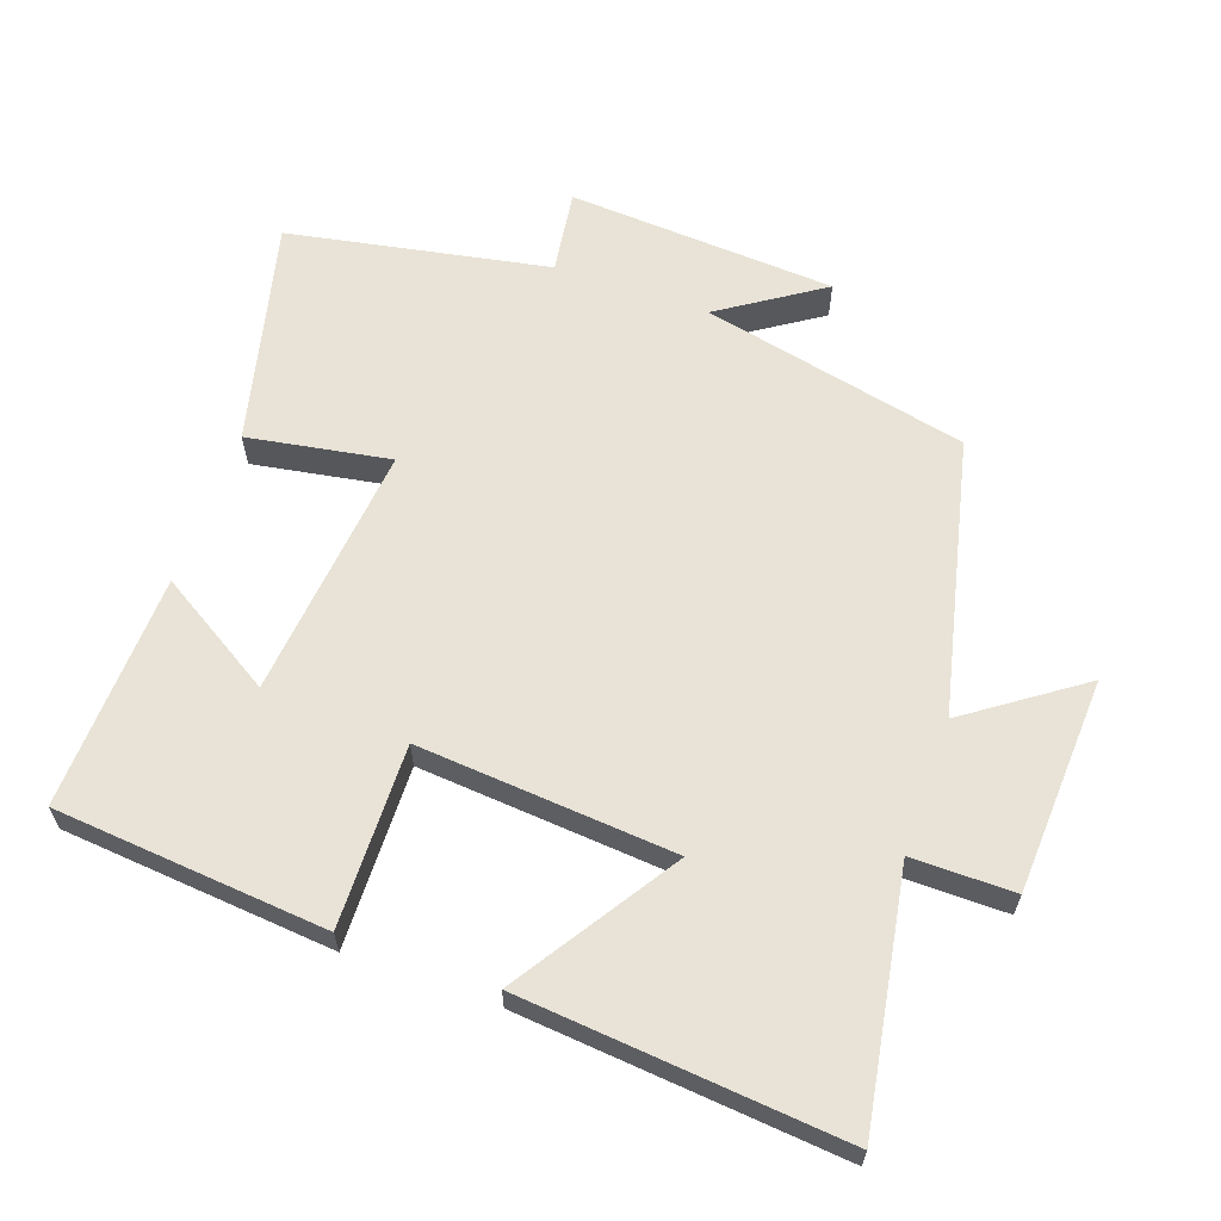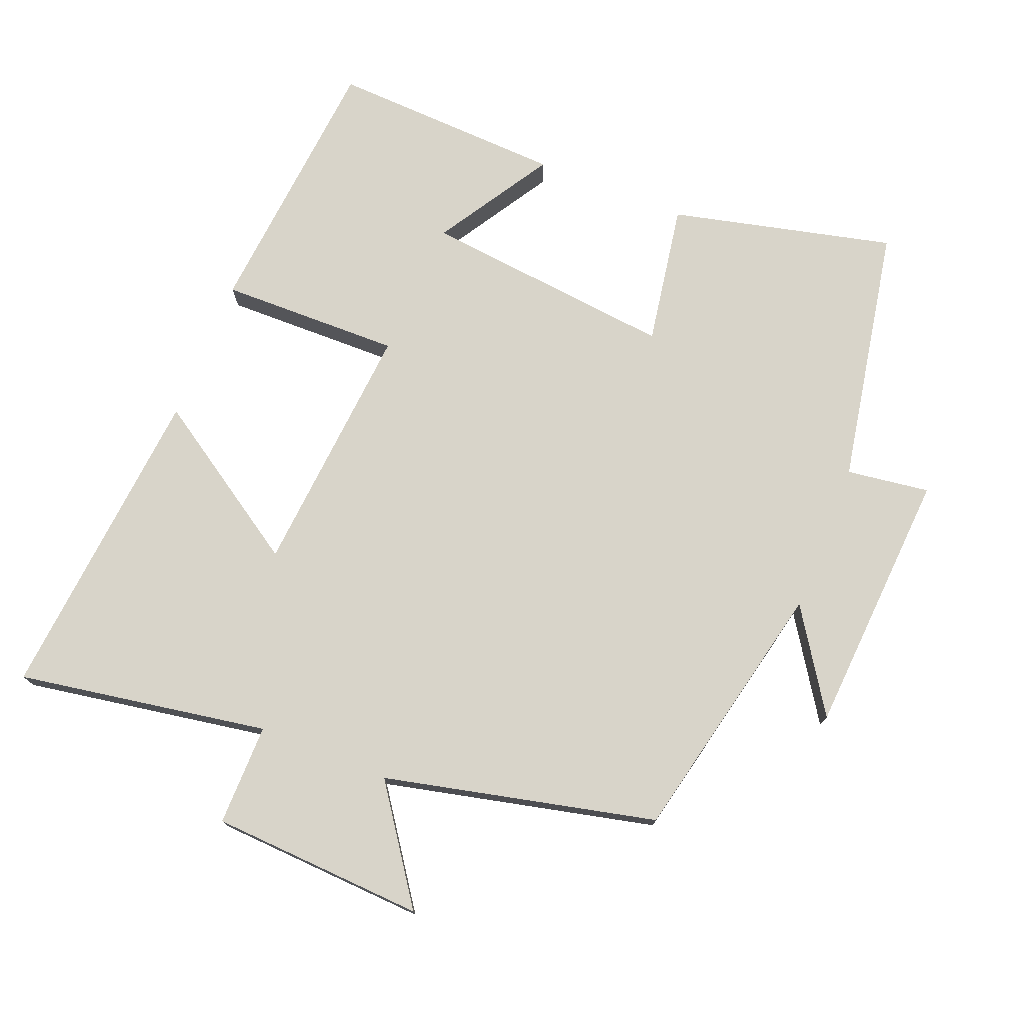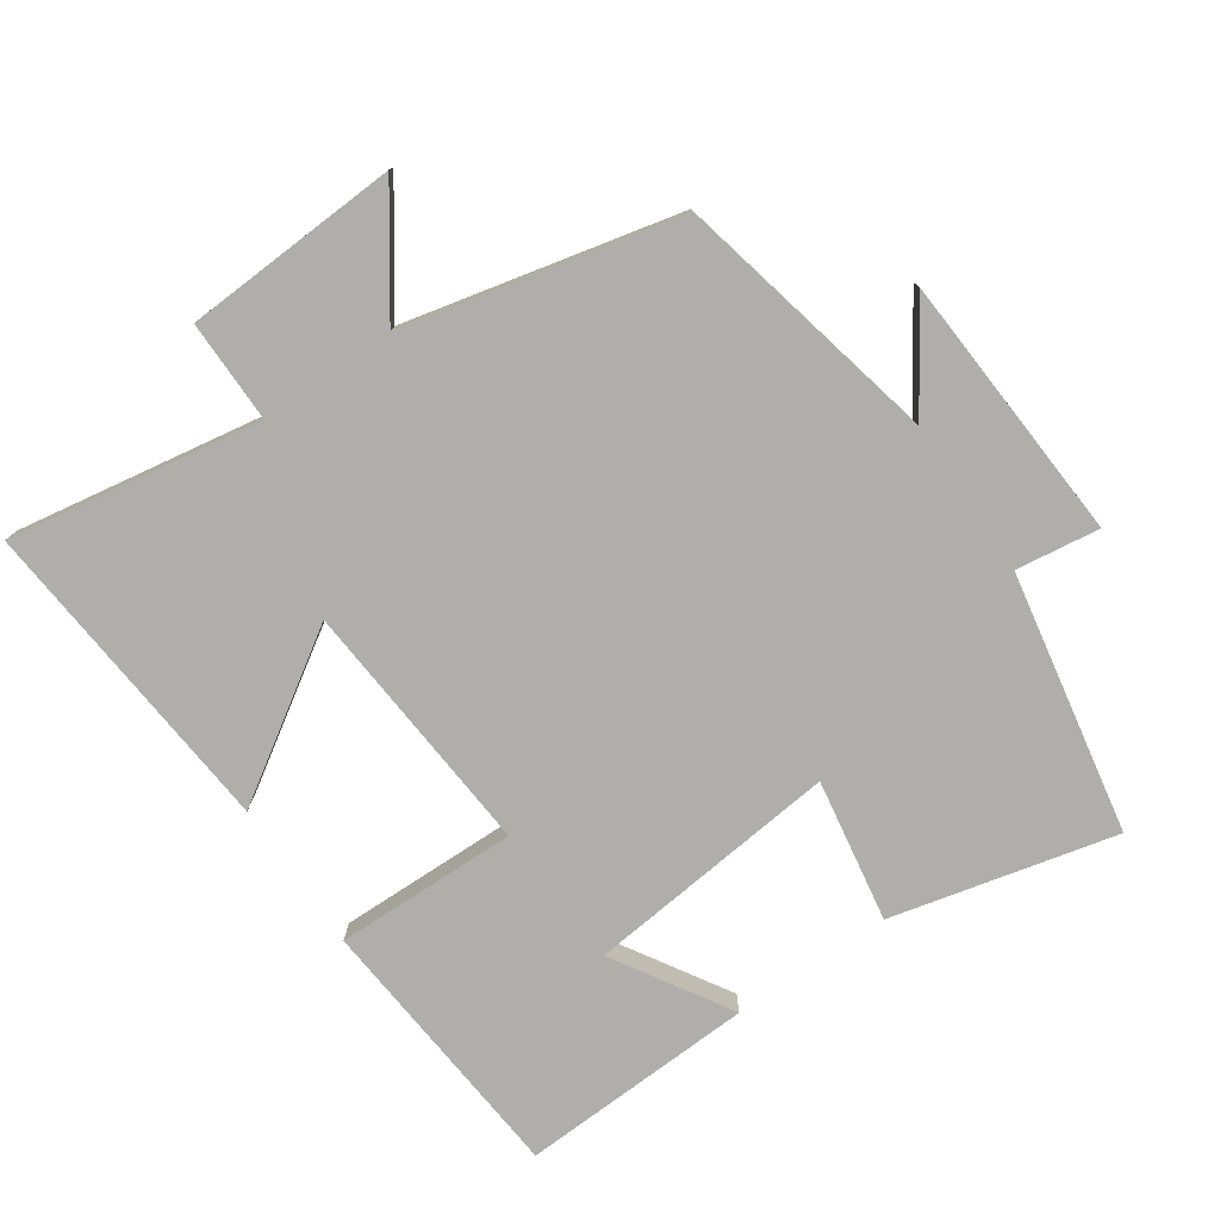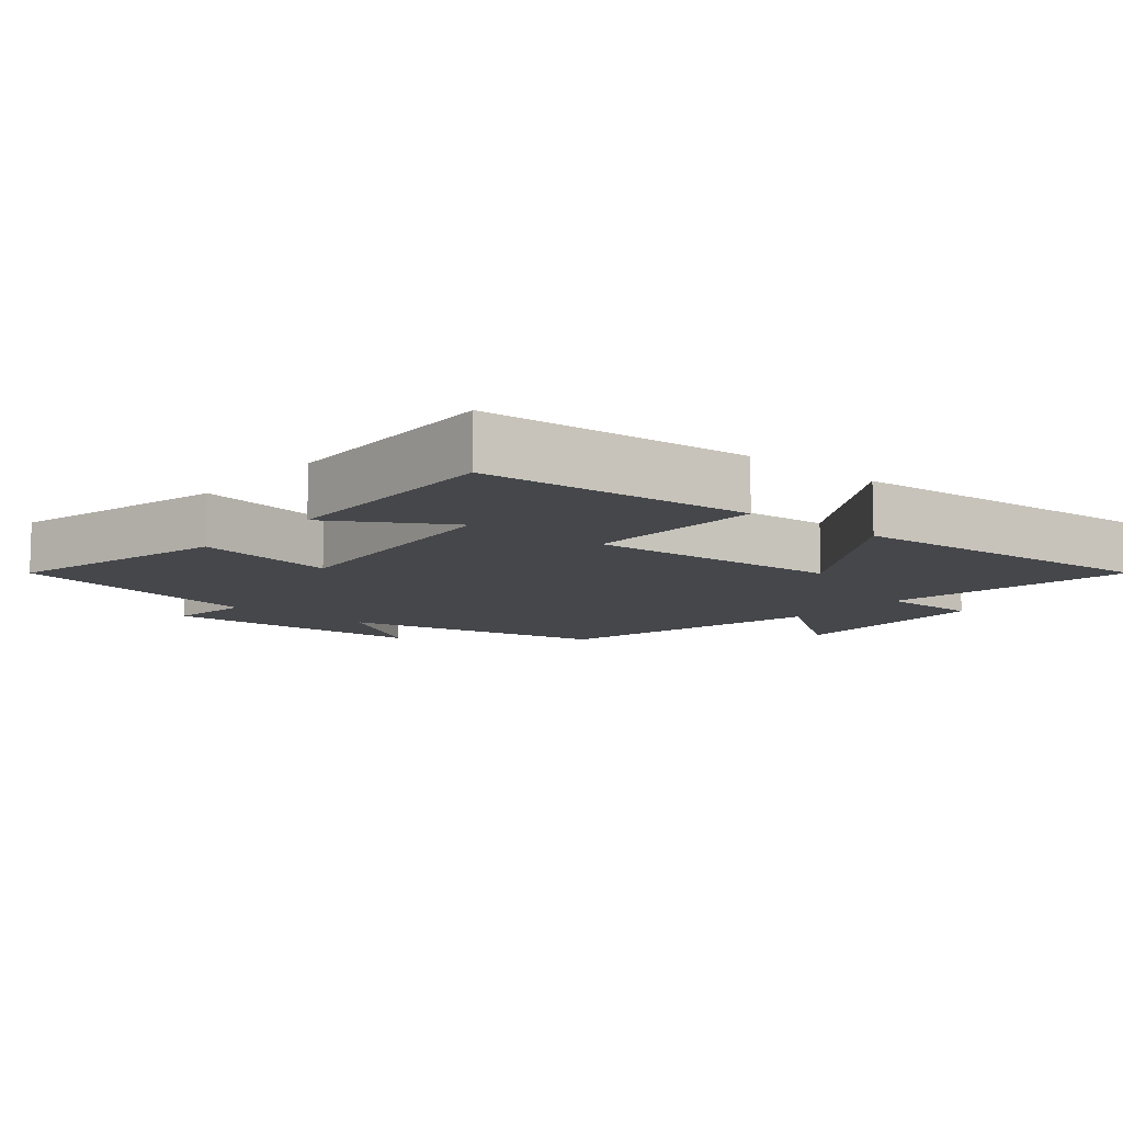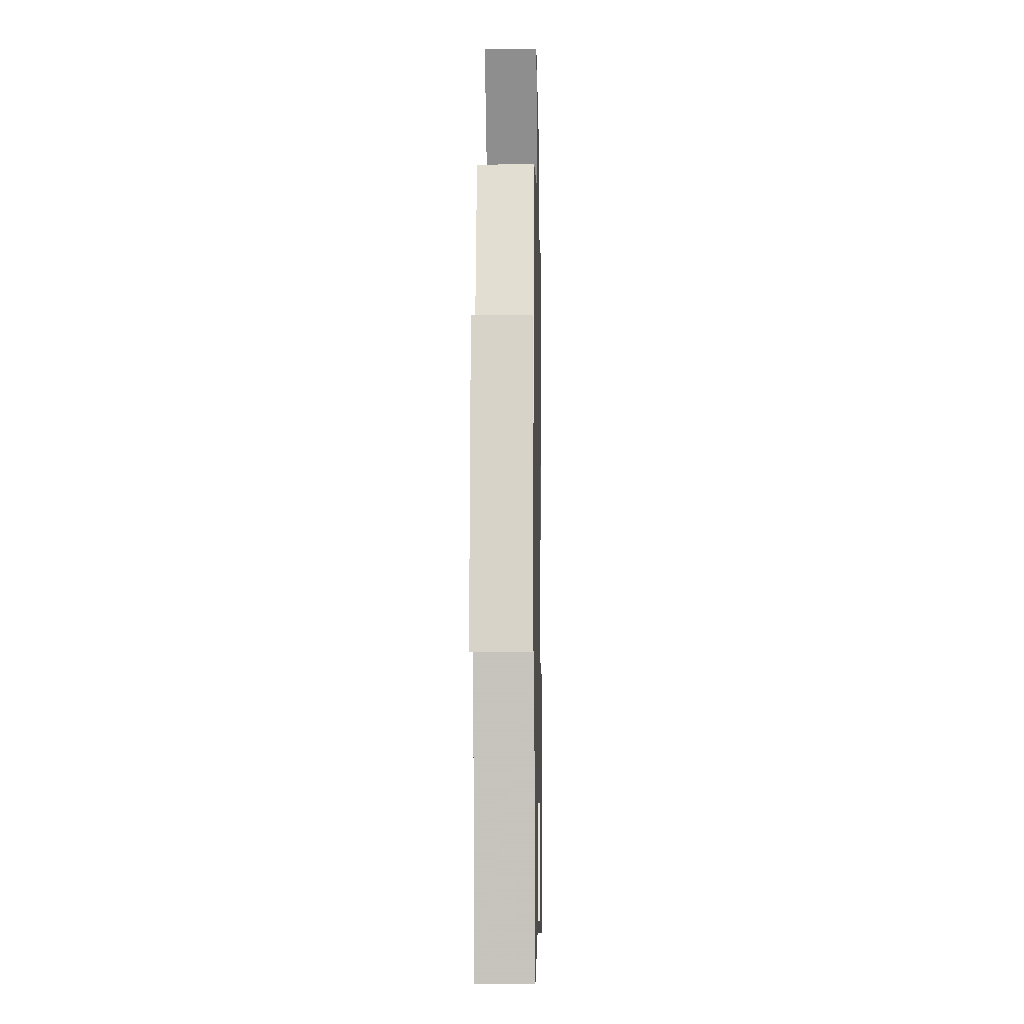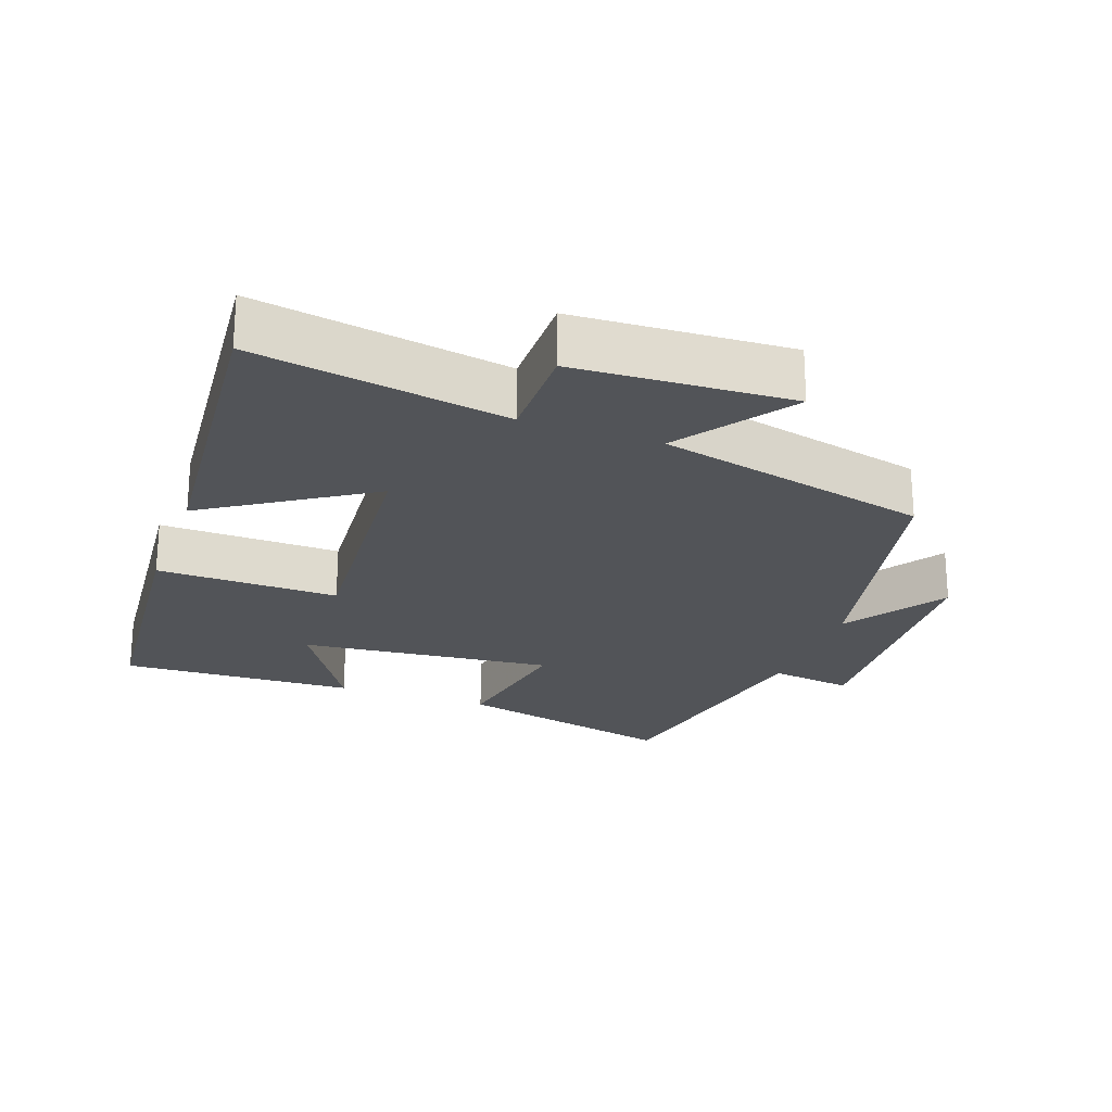
<metadata>
{"format":"obj","ext":"obj","renderer":"f3d","projection":"perspective","resolution":1024,"background":"white","views":[{"elev":62.5,"azim":-70.6,"up":"+Y"},{"elev":75.4,"azim":21.9,"up":"+Y"},{"elev":-77.8,"azim":34.5,"up":"+Y"},{"elev":-10.2,"azim":-130.4,"up":"+Y"},{"elev":-10.2,"azim":91.2,"up":"+Z"},{"elev":-23.2,"azim":-19.9,"up":"+Y"}]}
</metadata>
<code>
v -0.465 0.07 -0.514
v -0.5 0.07 -0.12
v -0.237 0.07 -0.125
v -0.267 0.07 0.247
v -0.5 0.07 0.096
v -0.542 0.07 0.562
v -0.177 0.07 0.5
v -0.178 0.07 0.648
v 0.134 0.07 0.664
v 0.019 0.07 0.5
v 0.415 0.07 0.408
v 0.5 0.07 0.023
v 0.597 0.07 0.17
v 0.621 0.07 -0.218
v 0.5 0.07 -0.201
v 0.429 0.07 -0.578
v 0.105 0.07 -0.5
v 0.14 0.07 -0.294
v -0.228 0.07 -0.332
v -0.125 0.07 -0.5
v -0.465 0 -0.514
v -0.5 0 -0.12
v -0.237 0 -0.125
v -0.267 0 0.247
v -0.5 0 0.096
v -0.542 0 0.562
v -0.177 0 0.5
v -0.178 0 0.648
v 0.134 0 0.664
v 0.019 0 0.5
v 0.415 0 0.408
v 0.5 0 0.023
v 0.597 0 0.17
v 0.621 0 -0.218
v 0.5 0 -0.201
v 0.429 0 -0.578
v 0.105 0 -0.5
v 0.14 0 -0.294
v -0.228 0 -0.332
v -0.125 0 -0.5
f 19 20 1 2
f 18 19 2 3
f 15 16 17 18
f 15 18 3 4
f 12 13 14 15
f 12 15 4
f 11 12 4
f 10 11 4
f 7 8 9 10
f 7 10 4 5
f 5 6 7
f 22 21 40 39
f 23 22 39 38
f 38 37 36 35
f 24 23 38 35
f 35 34 33 32
f 24 35 32
f 24 32 31
f 24 31 30
f 30 29 28 27
f 25 24 30 27
f 27 26 25
f 1 21 22 2
f 2 22 23 3
f 3 23 24 4
f 4 24 25 5
f 5 25 26 6
f 6 26 27 7
f 7 27 28 8
f 8 28 29 9
f 9 29 30 10
f 10 30 31 11
f 11 31 32 12
f 12 32 33 13
f 13 33 34 14
f 14 34 35 15
f 15 35 36 16
f 16 36 37 17
f 17 37 38 18
f 18 38 39 19
f 19 39 40 20
f 20 40 21 1

</code>
